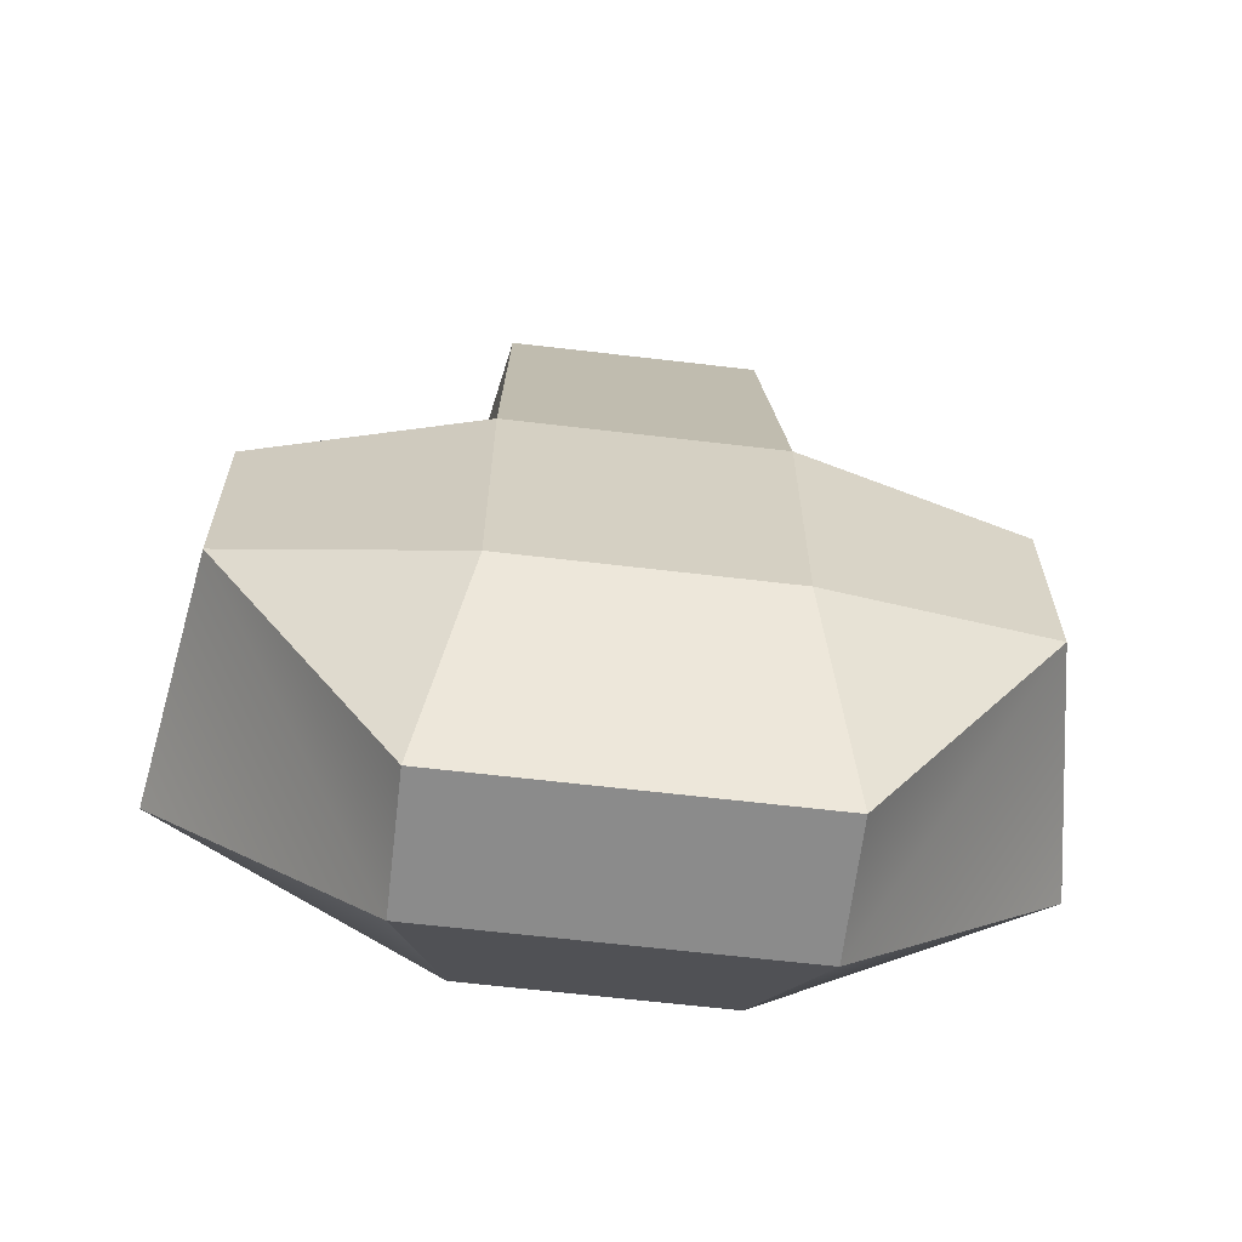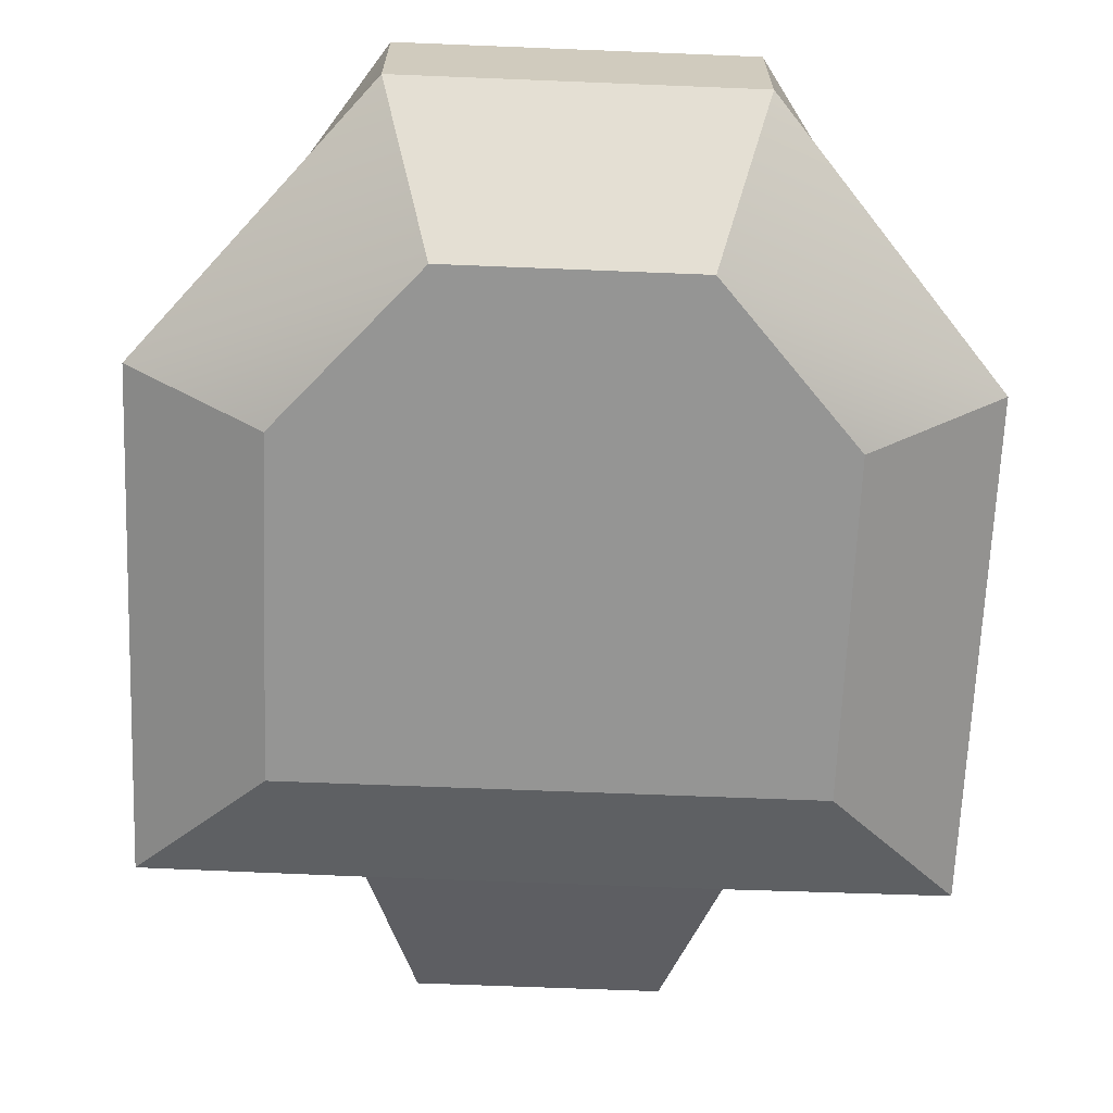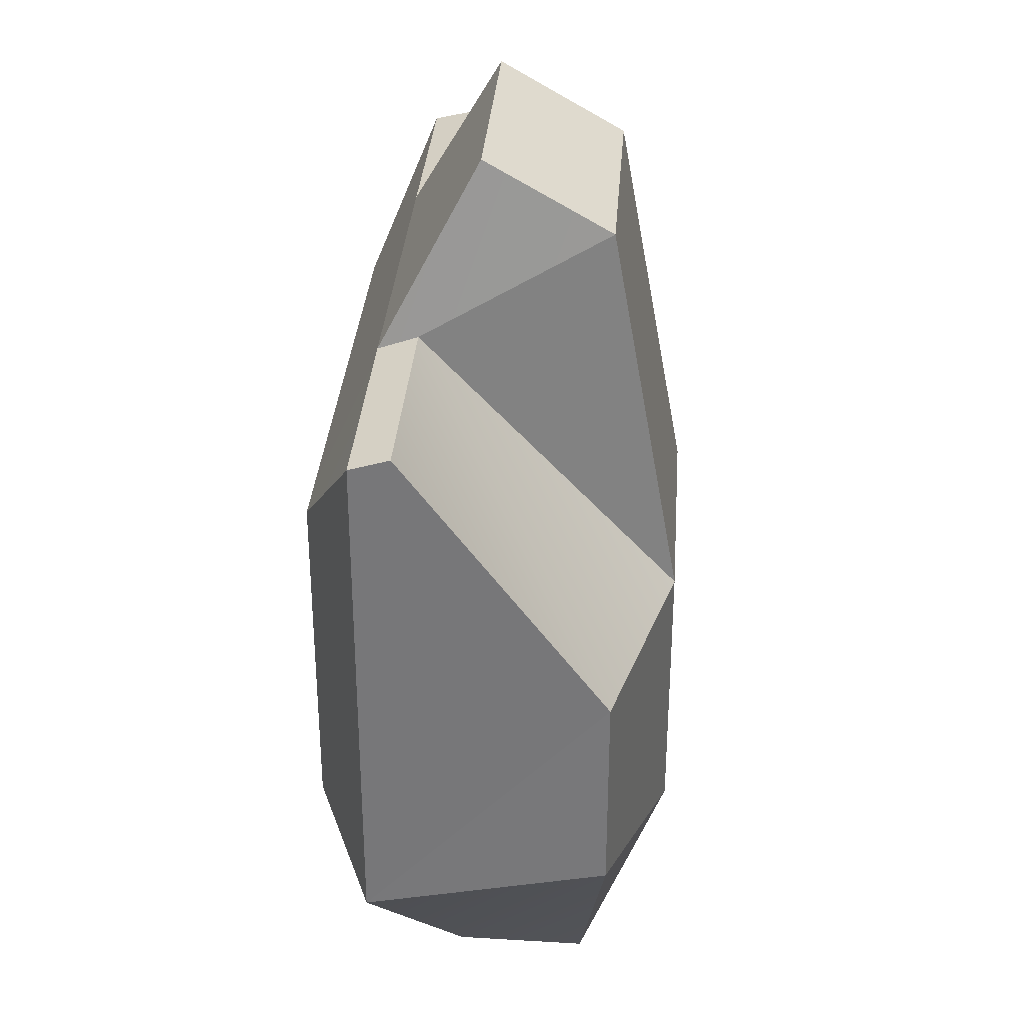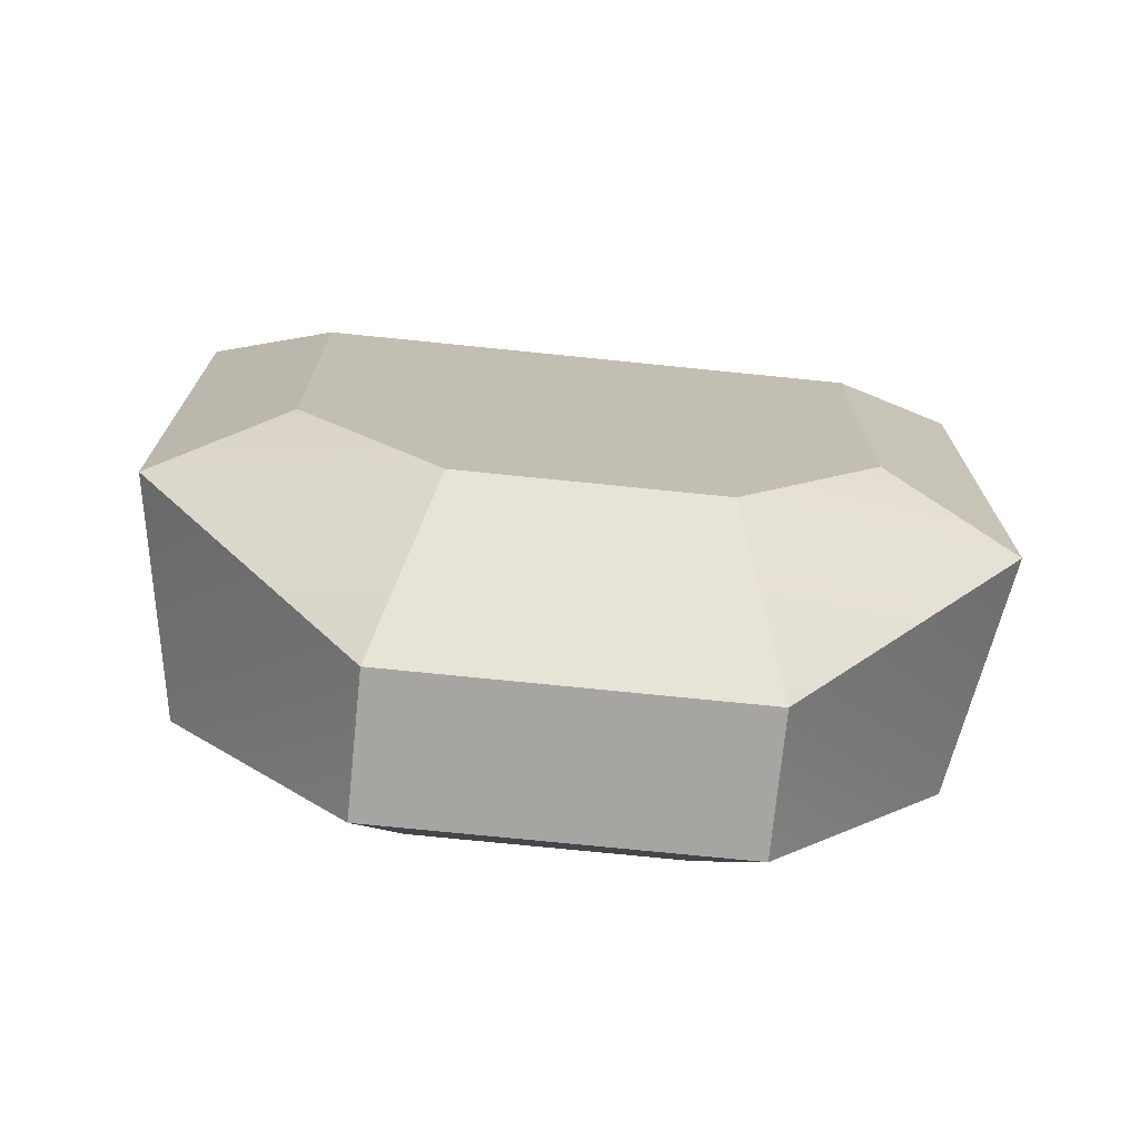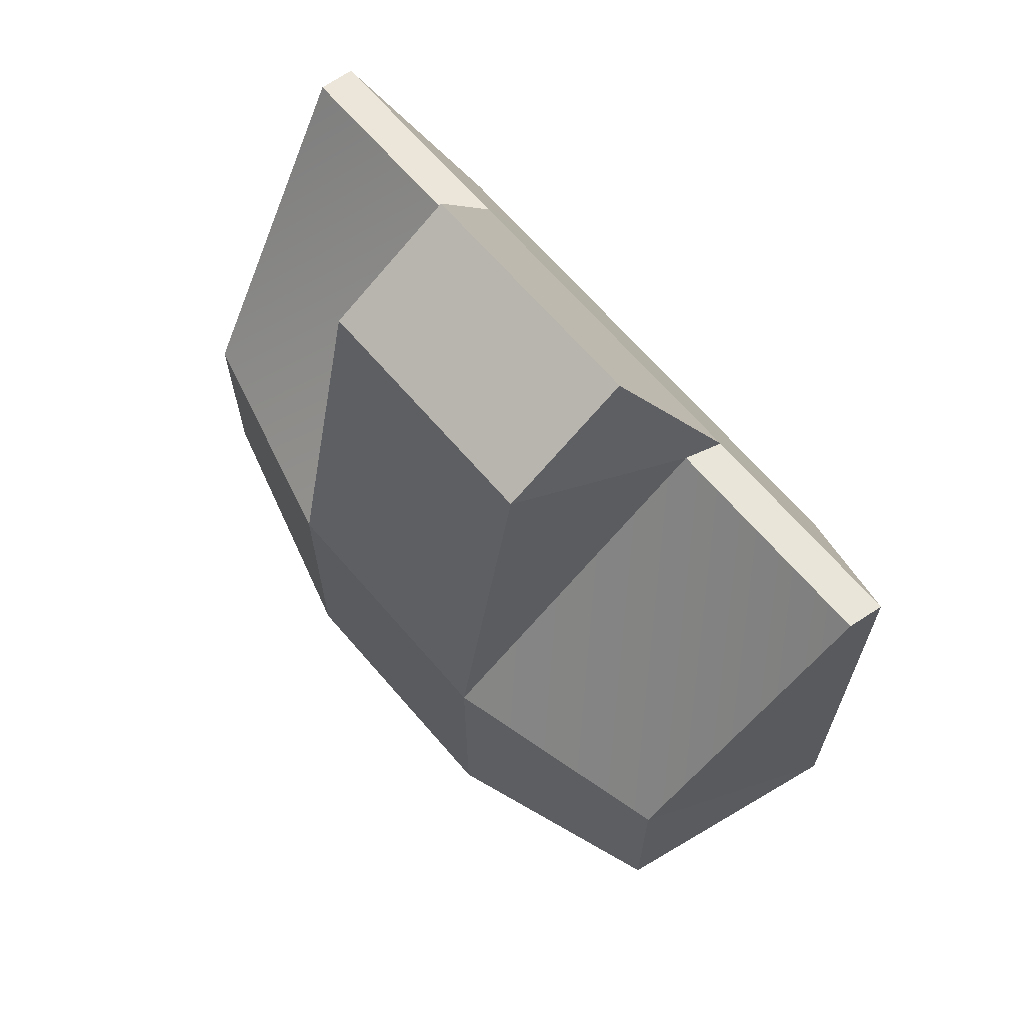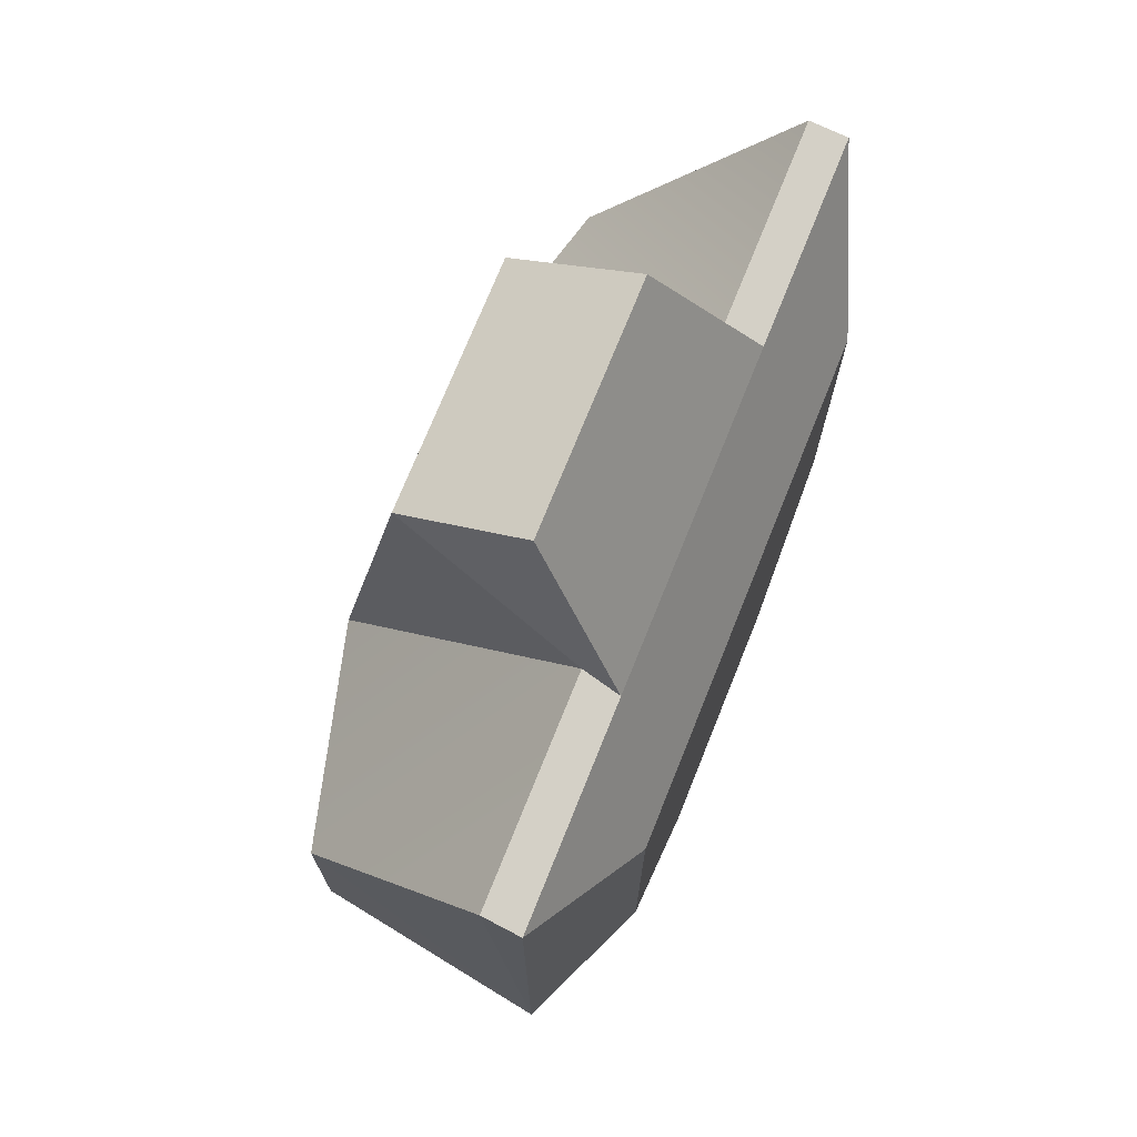
<metadata>
{"format":"obj","ext":"obj","renderer":"f3d","projection":"perspective","resolution":1024,"background":"white","views":[{"elev":-64.3,"azim":173.2,"up":"+Z"},{"elev":-67.4,"azim":177.7,"up":"+Y"},{"elev":32.8,"azim":94.2,"up":"+Z"},{"elev":-73.1,"azim":-5.8,"up":"+Z"},{"elev":66.7,"azim":-130.7,"up":"+Z"},{"elev":72.9,"azim":-68.1,"up":"+Z"}]}
</metadata>
<code>
g TurretUV
v 1.659 -0.3725 -0.5567
v 1.659 -0.3725 1.609
v -0.005595 -0.3725 -0.5567
v -0.005595 -0.3725 1.609
v 0.77 -0.3725 -1.555
v -0.005596 -0.3725 -1.555
v 0.7781 1.447 3.12
v 1.04 0.2671 2.514
v 0.8235 1.9 0.6358
v 1.088 0.01871 2.451
v 0.7781 0.6377 3.584
v -0.005599 0.01871 2.451
v -0.0056 0.6377 3.584
v 1.088 0.01871 2.451
v 1.04 0.2671 2.514
v 0.7781 0.6377 3.584
v 0.7781 1.447 3.12
v -0.7893 1.447 3.12
v -0.8347 1.9 0.6358
v -1.051 0.2671 2.514
v -2.505 0.01871 2.442
v -2.505 0.01871 -0.7958
v -1.67 -0.3725 1.609
v -1.67 -0.3725 -0.5567
v 2.494 0.01871 2.442
v 1.088 0.01871 2.451
v 1.659 -0.3725 1.609
v -0.005595 -0.3725 1.609
v -0.005599 0.01871 2.451
v 2.494 0.01871 2.442
v 1.659 -0.3725 1.609
v 2.494 0.01871 -0.7958
v 1.659 -0.3725 -0.5567
v 0.8235 1.9 -1.15
v 0.8235 1.9 0.6358
v 2.251 1.53 -0.6846
v 2.494 0.01871 -0.7958
v 2.251 1.53 -0.6846
v 2.251 1.53 0.6358
v 2.494 0.01871 -0.7958
v 1.088 0.4805 -2.388
v 2.251 1.53 -0.6846
v 1.088 1.335 -2.396
v -2.505 0.01871 -0.7958
v -2.505 0.01871 2.442
v -2.488 0.2671 2.508
v -2.262 1.53 -0.6846
v -0.8347 1.9 -1.15
v -1.099 1.335 -2.396
v -1.099 1.335 -2.396
v -0.8347 1.9 -1.15
v -0.005599 1.335 -2.396
v -0.005599 1.9 -1.15
v -1.099 0.4805 -2.388
v -1.099 1.335 -2.396
v -0.005599 0.4805 -2.388
v -0.005599 1.335 -2.396
v -2.505 0.01871 -0.7958
v -2.262 1.53 -0.6846
v -1.099 0.4805 -2.388
v -1.099 1.335 -2.396
v -0.7894 0.6377 3.584
v -0.0056 0.6377 3.584
v -0.7893 1.447 3.12
v -0.0056 1.447 3.12
v -1.099 0.4805 -2.388
v -0.7811 -0.3725 -1.555
v -2.505 0.01871 -0.7958
v -1.67 -0.3725 -0.5567
v 1.088 0.4805 -2.388
v 0.77 -0.3725 -1.555
v -0.005599 0.4805 -2.388
v -0.005596 -0.3725 -1.555
v 1.088 0.4805 -2.388
v 2.494 0.01871 -0.7958
v 0.77 -0.3725 -1.555
v 1.659 -0.3725 -0.5567
v -0.8347 1.9 0.6358
v -0.7893 1.447 3.12
v -0.005599 1.9 0.6358
v -0.0056 1.447 3.12
v -0.8347 1.9 0.6358
v -2.262 1.53 -0.6846
v -2.262 1.53 0.6358
v -0.005599 1.9 -1.15
v -0.8347 1.9 -1.15
v -0.005599 1.9 0.6358
v -0.8347 1.9 0.6358
v 1.088 1.335 -2.396
v 0.8235 1.9 -1.15
v 2.251 1.53 -0.6846
v 1.04 0.2671 2.514
v 1.088 0.01871 2.451
v 2.477 0.2671 2.508
v 2.494 0.01871 2.442
v 0.8235 1.9 0.6358
v 1.04 0.2671 2.514
v 2.251 1.53 0.6358
v 2.477 0.2671 2.508
v -1.051 0.2671 2.514
v -2.488 0.2671 2.508
v -1.099 0.01871 2.451
v -2.505 0.01871 2.442
v -0.8347 1.9 0.6358
v -2.262 1.53 0.6358
v -1.051 0.2671 2.514
v -2.488 0.2671 2.508
v -1.099 0.01871 2.451
v -0.7894 0.6377 3.584
v -1.051 0.2671 2.514
v -0.7893 1.447 3.12
v -1.099 0.01871 2.451
v -0.7894 0.6377 3.584
v -2.505 0.01871 2.442
v -1.67 -0.3725 1.609
v -1.099 0.01871 2.451
v -1.67 -0.3725 -0.5567
v -1.67 -0.3725 1.609
v -0.7811 -0.3725 -1.555
v -1.099 0.4805 -2.388
v -0.7811 -0.3725 -1.555
v 0.7781 1.447 3.12
v 0.7781 0.6377 3.584
v 0.8235 1.9 0.6358
v 0.7781 1.447 3.12
v 0.8235 1.9 -1.15
v 0.8235 1.9 0.6358
v 1.088 1.335 -2.396
v 0.8235 1.9 -1.15
v 1.088 0.4805 -2.388
v 1.088 1.335 -2.396
v 2.251 1.53 0.6358
v -0.8347 1.9 -1.15
v 2.494 0.01871 -0.7958
v 2.251 1.53 0.6358
v 2.477 0.2671 2.508
v -2.505 0.01871 -0.7958
v -2.262 1.53 0.6358
v -2.262 1.53 -0.6846
v 2.494 0.01871 -0.7958
v 2.477 0.2671 2.508
v 2.494 0.01871 2.442
v -2.505 0.01871 -0.7958
v -2.488 0.2671 2.508
v -2.262 1.53 0.6358
f 1 2 3
f 2 4 3
f 1 3 5
f 3 6 5
f 7 8 9
f 10 11 12
f 11 13 12
f 14 15 16
f 15 17 16
f 18 19 20
f 21 22 23
f 22 24 23
f 25 26 27
f 27 26 28
f 28 26 29
f 30 31 32
f 31 33 32
f 34 35 36
f 37 38 39
f 40 41 42
f 41 43 42
f 44 45 46
f 47 48 49
f 50 51 52
f 51 53 52
f 54 55 56
f 55 57 56
f 58 59 60
f 60 59 61
f 62 63 64
f 63 65 64
f 66 67 68
f 67 69 68
f 70 71 72
f 72 71 73
f 74 75 76
f 76 75 77
f 78 79 80
f 79 81 80
f 82 83 84
f 85 86 87
f 86 88 87
f 89 90 91
f 92 93 94
f 94 93 95
f 96 97 98
f 98 97 99
f 100 101 102
f 101 103 102
f 104 105 106
f 105 107 106
f 108 109 110
f 109 111 110
f 112 12 113
f 12 13 113
f 114 115 116
f 115 28 116
f 28 29 116
f 3 4 117
f 4 118 117
f 117 119 3
f 119 6 3
f 120 72 121
f 72 73 121
f 65 63 122
f 63 123 122
f 80 81 124
f 81 125 124
f 126 85 127
f 85 87 127
f 128 52 129
f 52 53 129
f 56 57 130
f 57 131 130
f 36 35 132
f 133 83 82
f 134 135 136
f 137 138 139
f 140 141 142
f 143 144 145

</code>
